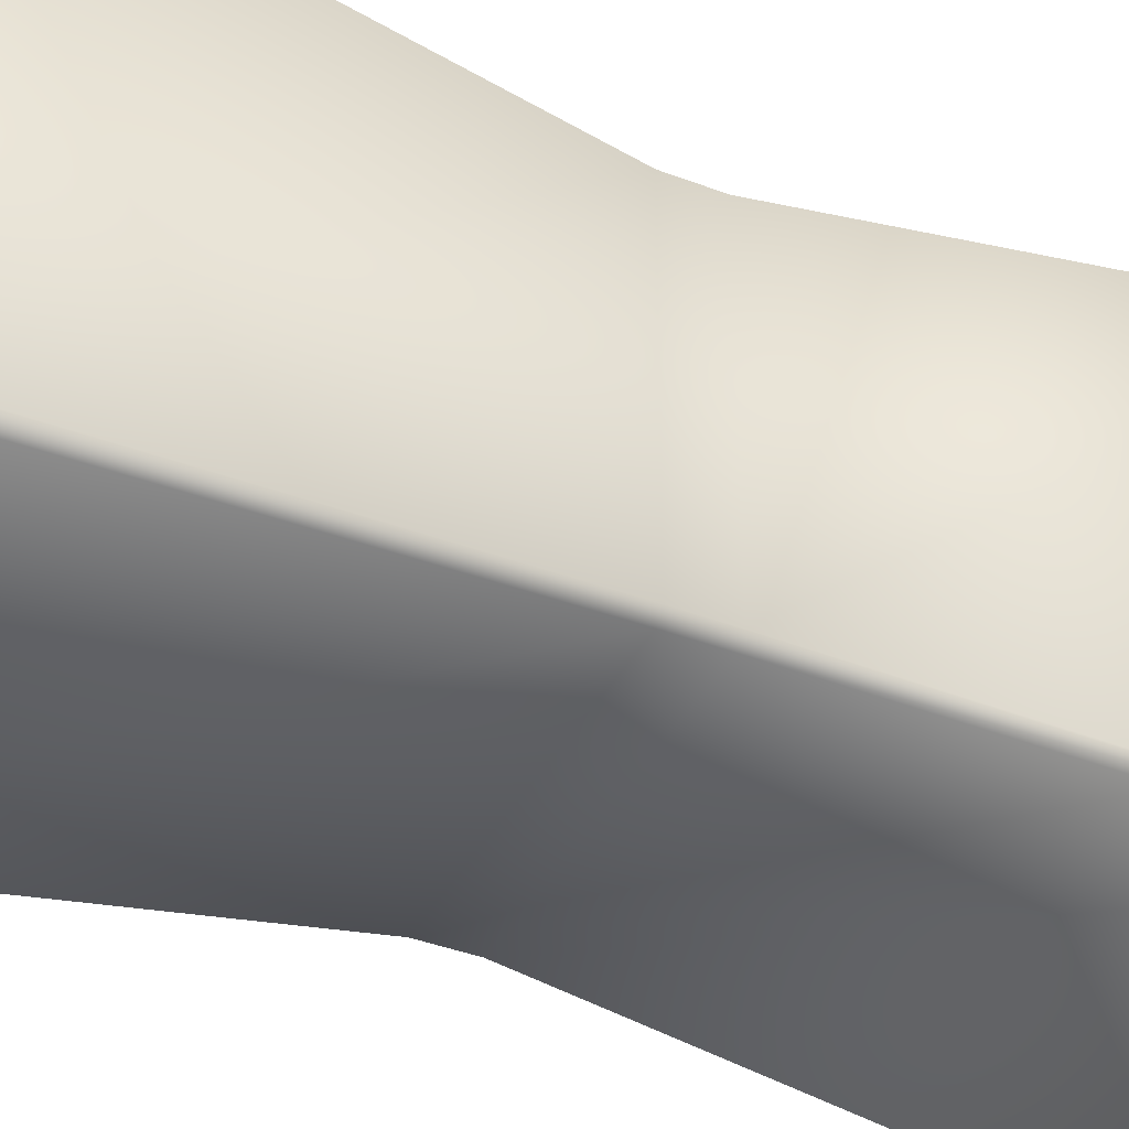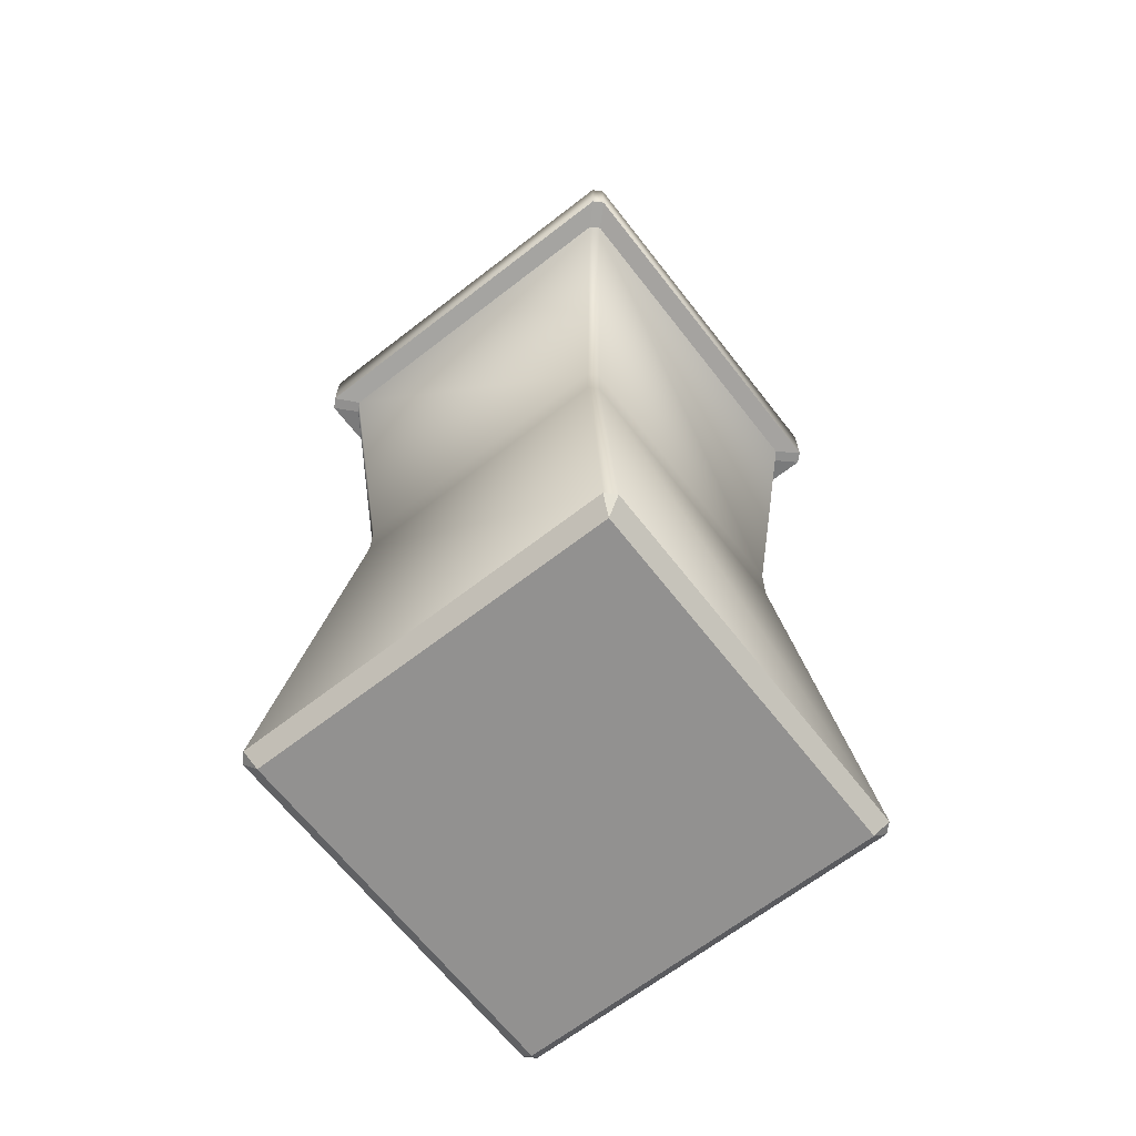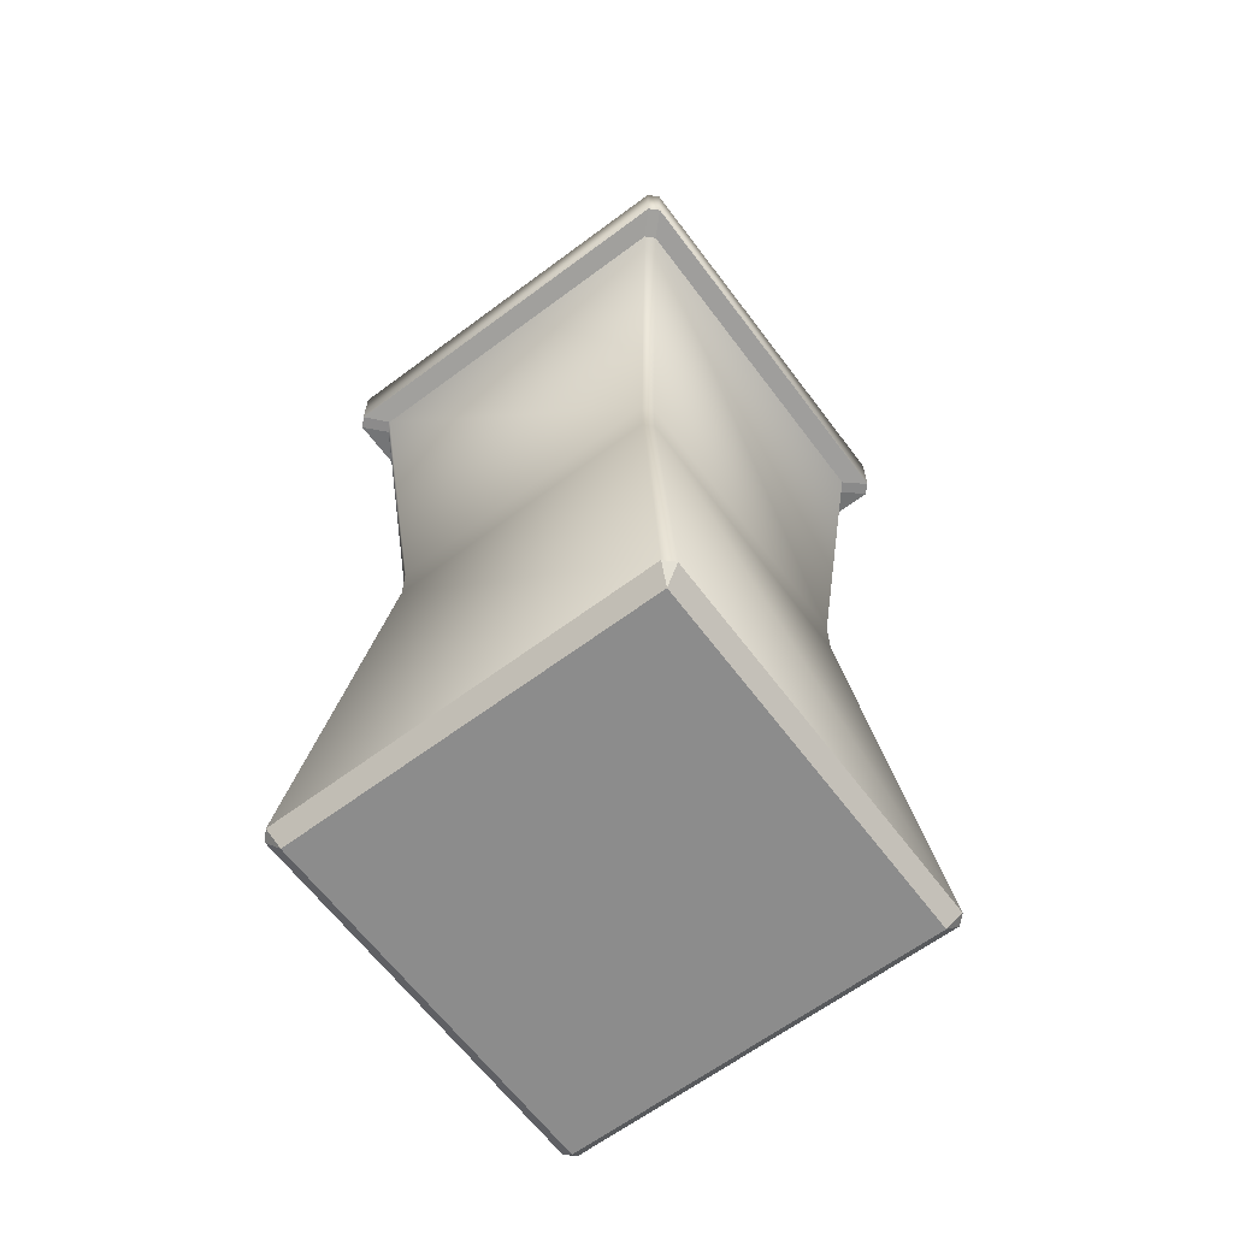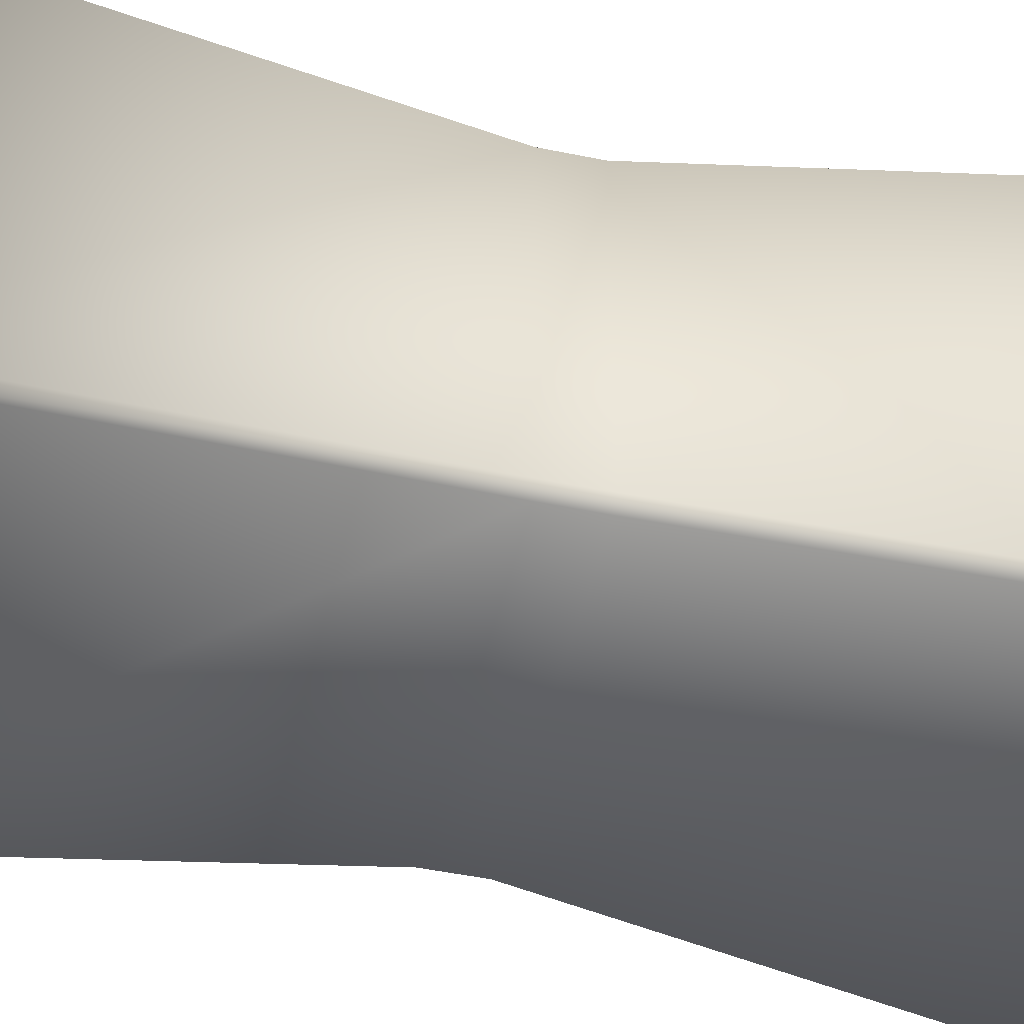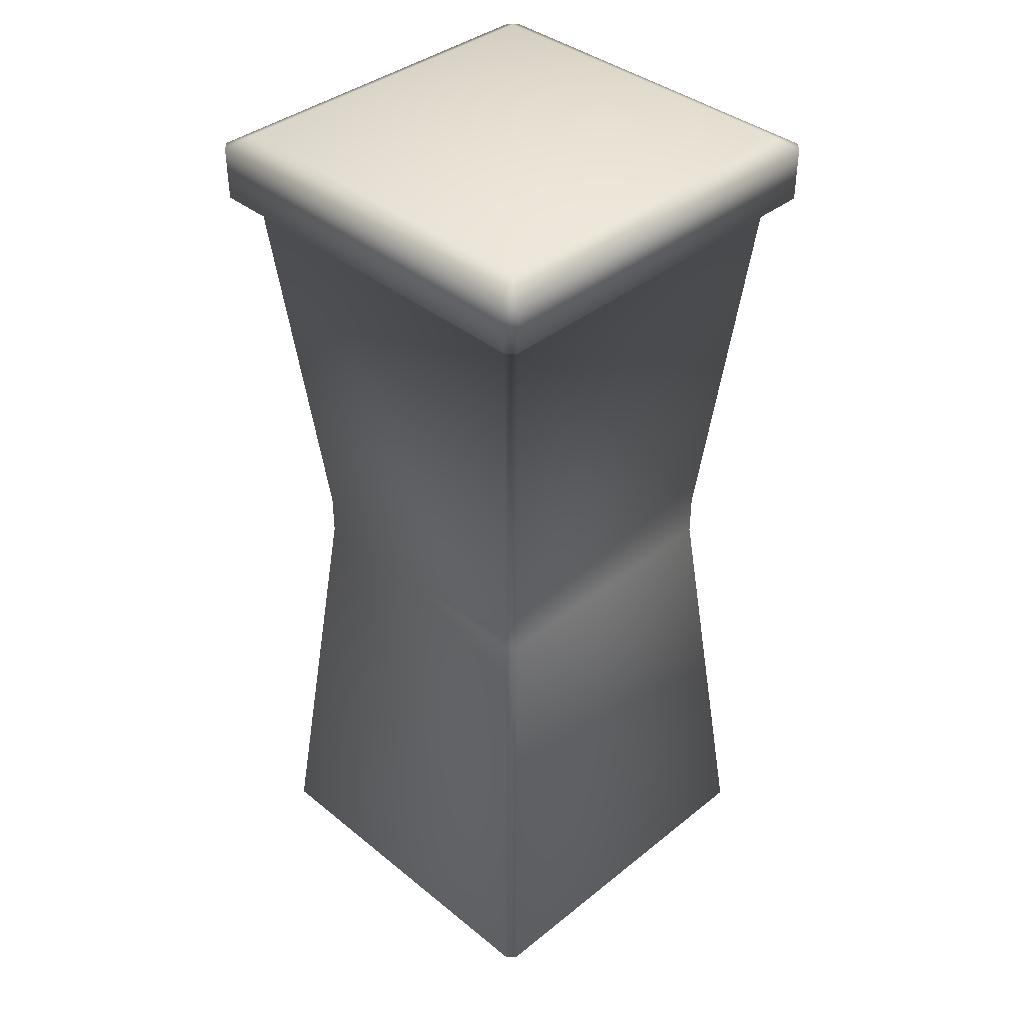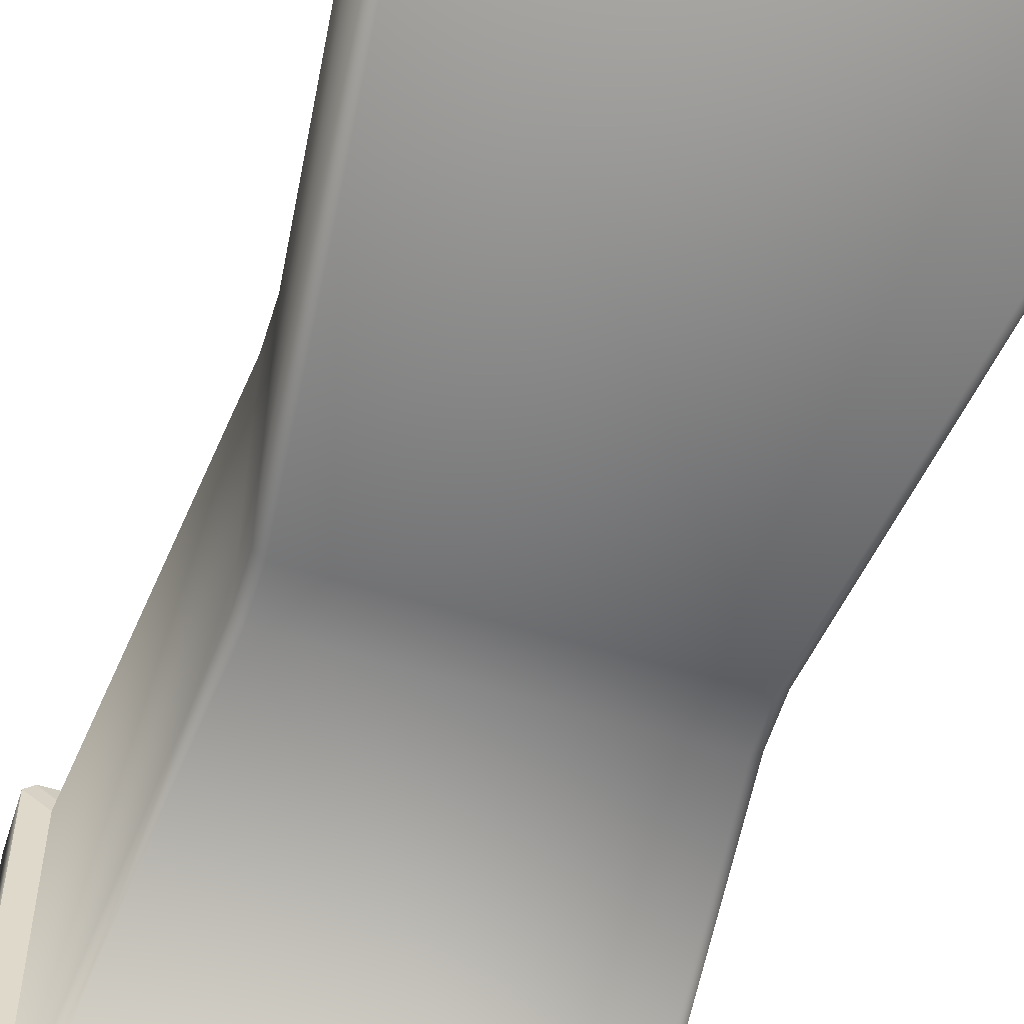
<metadata>
{"format":"obj","ext":"obj","renderer":"f3d","projection":"perspective","resolution":1024,"background":"white","views":[{"elev":-39.2,"azim":64.3,"up":"+Z"},{"elev":-66.1,"azim":-52.1,"up":"+Y"},{"elev":-64.2,"azim":-143.1,"up":"+Y"},{"elev":-47.9,"azim":-103.1,"up":"+Z"},{"elev":39.0,"azim":-134.8,"up":"+Y"},{"elev":-58.4,"azim":-17.3,"up":"+Z"}]}
</metadata>
<code>
o Cube_Cube.001
v 0.3946 -0.05936 0.3723
v 0.3723 -0.05936 0.3946
v 0.3723 -0.05936 -0.3946
v 0.3946 -0.05936 -0.3723
v -0.3946 -0.05936 -0.3723
v -0.3723 -0.05936 -0.3946
v -0.3946 -0.05936 0.3723
v -0.3723 -0.05936 0.3946
v -0.4812 -1.274 0.4812
v -0.4958 -1.231 0.5191
v -0.5191 -1.231 0.4958
v -0.5212 1.233 0.5445
v -0.4802 1.265 0.4802
v -0.5445 1.233 0.5212
v -0.4812 -1.274 -0.4812
v -0.5191 -1.231 -0.4958
v -0.4958 -1.231 -0.5191
v -0.4802 1.265 -0.4802
v -0.5212 1.233 -0.5445
v -0.5445 1.233 -0.5212
v 0.4812 -1.274 0.4812
v 0.5191 -1.231 0.4958
v 0.4958 -1.231 0.5191
v 0.4802 1.265 0.4802
v 0.5212 1.233 0.5445
v 0.5445 1.233 0.5212
v 0.4812 -1.274 -0.4812
v 0.4958 -1.231 -0.5191
v 0.5191 -1.231 -0.4958
v 0.4802 1.265 -0.4802
v 0.5445 1.233 -0.5212
v 0.5212 1.233 -0.5445
v 0.3723 0.05332 0.3946
v 0.3946 0.05332 -0.3723
v -0.3946 0.05332 0.3723
v -0.3723 0.05332 -0.3946
v -0.3723 0.05332 0.3946
v -0.3946 0.05332 -0.3723
v 0.3723 0.05332 -0.3946
v 0.3946 0.05332 0.3723
v -0.4666 1.078 0.4885
v -0.4885 1.078 -0.4666
v 0.4666 1.078 -0.4885
v 0.4885 1.078 0.4666
v 0.4666 1.078 0.4885
v 0.4885 1.078 -0.4666
v -0.4885 1.078 0.4666
v -0.4666 1.078 -0.4885
v -0.5212 1.089 0.5445
v -0.5445 1.089 -0.5212
v 0.5212 1.089 -0.5445
v 0.5445 1.089 0.5212
v 0.5212 1.089 0.5445
v 0.5445 1.089 -0.5212
v -0.5445 1.089 0.5212
v -0.5212 1.089 -0.5445
f 9 10 11
f 15 16 17
f 21 22 23
f 27 28 29
f 15 9 11 16
f 27 15 17 28
f 21 27 29 22
f 9 21 23 10
f 15 27 21 9
f 53 45 44 52
f 54 46 43 51
f 56 48 42 50
f 41 49 55 47
f 48 56 51 43
f 47 55 50 42
f 46 54 52 44
f 45 53 49 41
f 53 25 12 49
f 54 31 26 52
f 33 2 1 40
f 30 18 13 24
f 55 14 20 50
f 56 19 32 51
f 12 13 14
f 18 19 20
f 24 25 26
f 30 31 32
f 49 12 14 55
f 13 18 20 14
f 6 17 16 5
f 18 30 32 19
f 4 29 28 3
f 30 24 26 31
f 2 23 22 1
f 24 13 12 25
f 34 4 3 39
f 36 6 5 38
f 10 8 7 11
f 17 6 3 28
f 11 7 5 16
f 29 4 1 22
f 23 2 8 10
f 48 36 38 42
f 46 34 39 43
f 8 37 35 7
f 6 36 39 3
f 7 35 38 5
f 45 33 40 44
f 4 34 40 1
f 2 33 37 8
f 37 41 47 35
f 36 48 43 39
f 35 47 42 38
f 34 46 44 40
f 33 45 41 37
f 19 56 50 20
f 31 54 51 32
f 25 53 52 26

</code>
